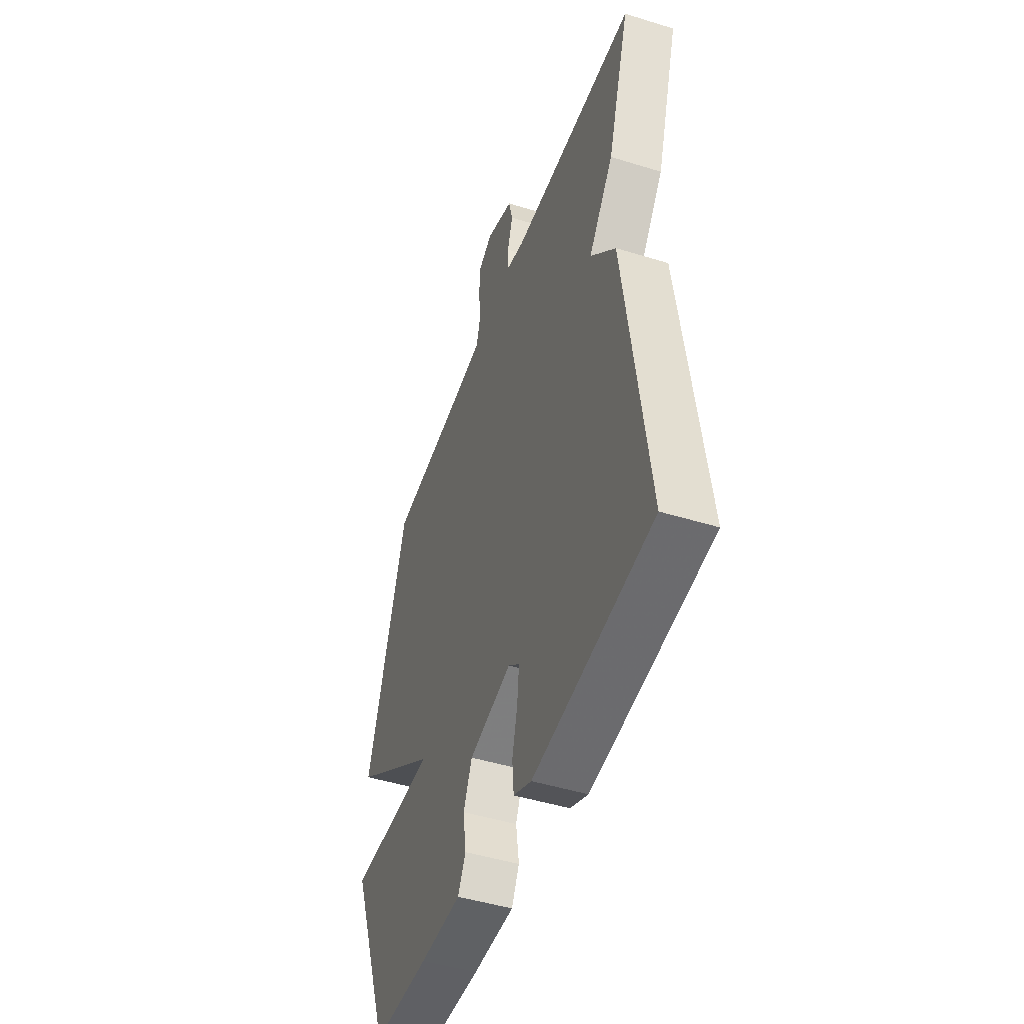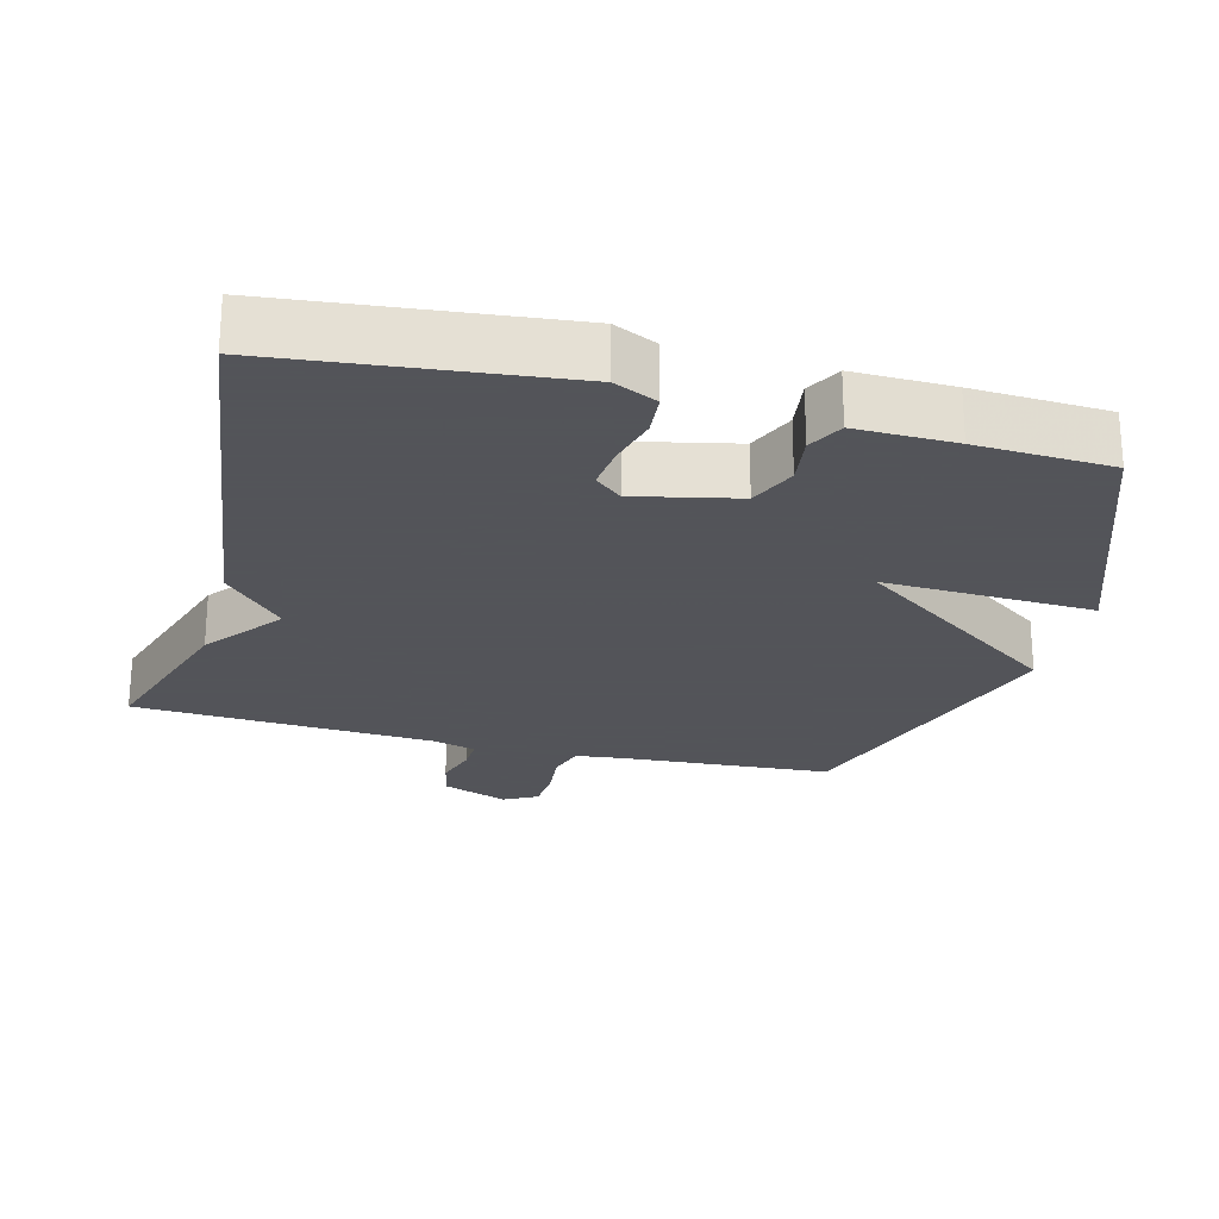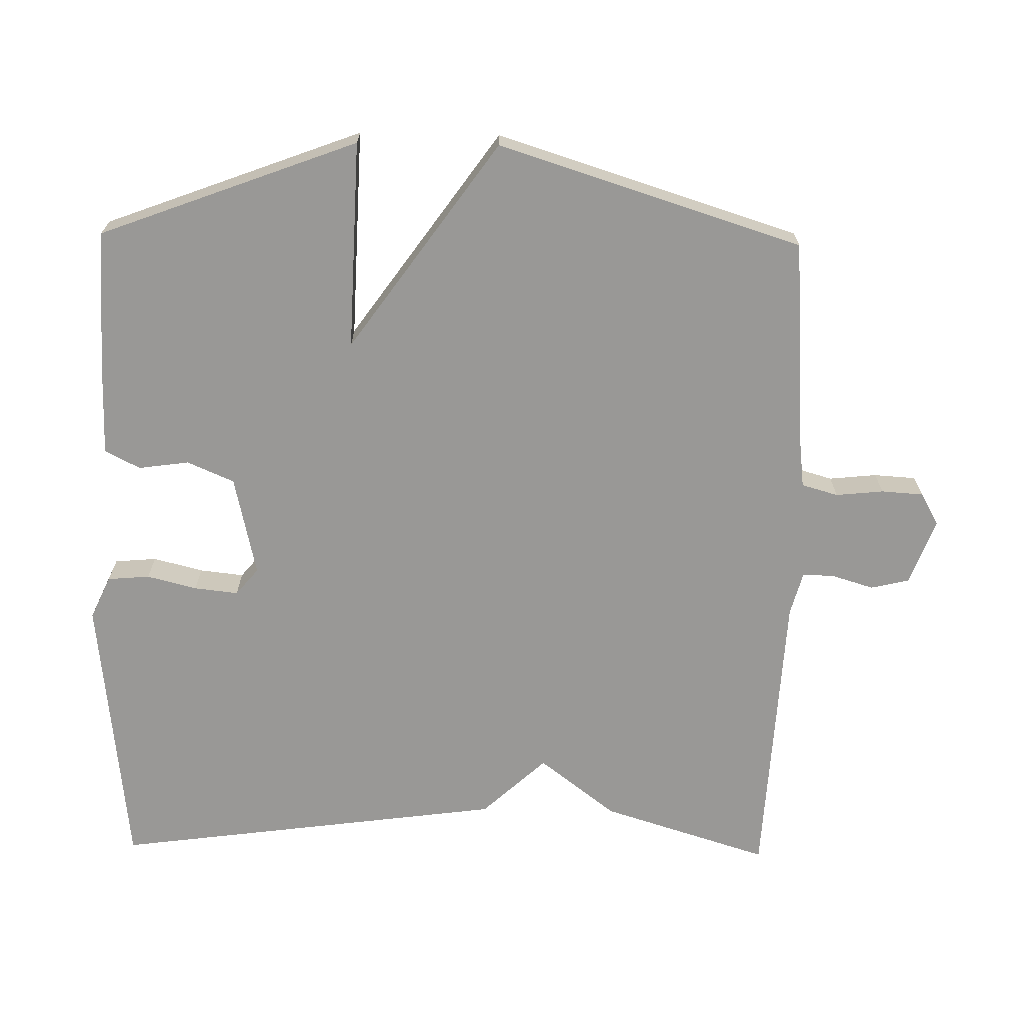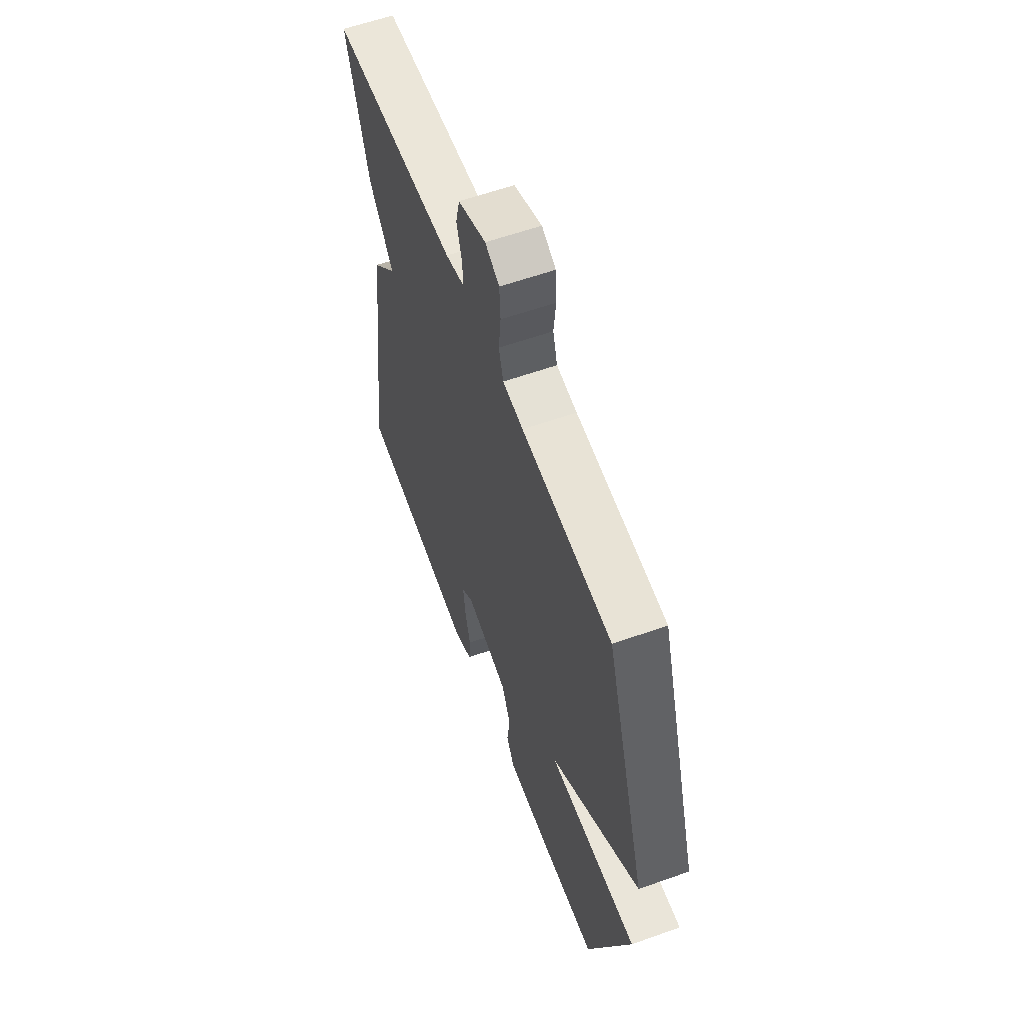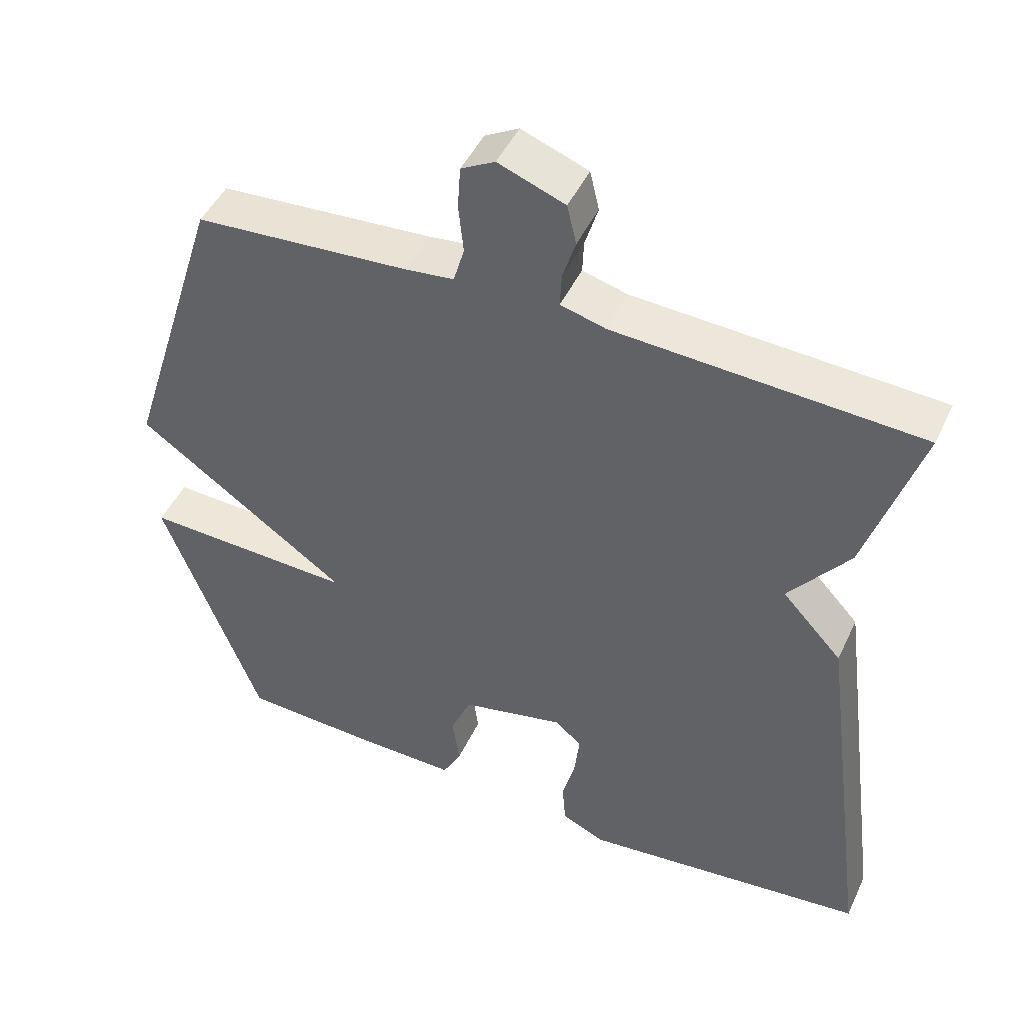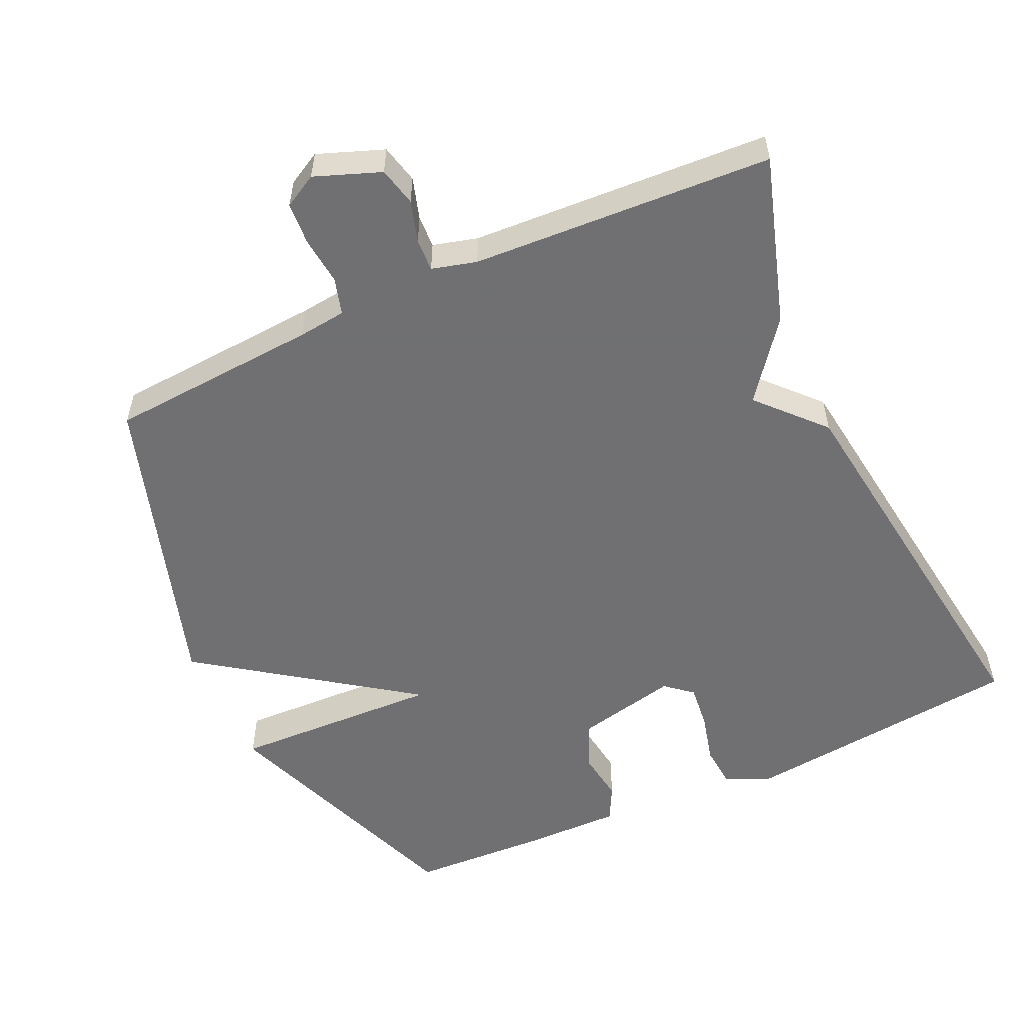
<metadata>
{"format":"obj","ext":"obj","renderer":"f3d","projection":"perspective","resolution":1024,"background":"white","views":[{"elev":-47.4,"azim":70.8,"up":"+Z"},{"elev":-23.9,"azim":165.2,"up":"+Y"},{"elev":-68.6,"azim":-91.0,"up":"+Y"},{"elev":59.3,"azim":-110.1,"up":"+Z"},{"elev":46.9,"azim":24.3,"up":"+Z"},{"elev":-55.0,"azim":24.7,"up":"+Y"}]}
</metadata>
<code>
v 0.5 0.07 -0.5
v 0.099 0.07 -0.544
v 0.038 0.07 -0.516
v 0.033 0.07 -0.456
v 0.051 0.07 -0.385
v 0.058 0.07 -0.322
v 0.02 0.07 -0.29
v -0.124 0.07 -0.322
v -0.153 0.07 -0.389
v -0.143 0.07 -0.461
v -0.169 0.07 -0.511
v -0.309 0.07 -0.509
v -0.5 0.07 -0.5
v -0.637 0.07 -0.133
v -0.34 0.07 -0.144
v -0.637 0.07 0.067
v -0.5 0.07 0.5
v -0.201 0.07 0.521
v -0.133 0.07 0.529
v -0.118 0.07 0.581
v -0.125 0.07 0.649
v -0.121 0.07 0.709
v -0.074 0.07 0.735
v 0.019 0.07 0.7
v 0.032 0.07 0.645
v 0.014 0.07 0.586
v 0.012 0.07 0.54
v 0.075 0.07 0.523
v 0.5 0.07 0.5
v 0.425 0.07 0.261
v 0.341 0.07 0.152
v 0.425 0.07 0.061
v 0.5 0 -0.5
v 0.099 0 -0.544
v 0.038 0 -0.516
v 0.033 0 -0.456
v 0.051 0 -0.385
v 0.058 0 -0.322
v 0.02 0 -0.29
v -0.124 0 -0.322
v -0.153 0 -0.389
v -0.143 0 -0.461
v -0.169 0 -0.511
v -0.309 0 -0.509
v -0.5 0 -0.5
v -0.637 0 -0.133
v -0.34 0 -0.144
v -0.637 0 0.067
v -0.5 0 0.5
v -0.201 0 0.521
v -0.133 0 0.529
v -0.118 0 0.581
v -0.125 0 0.649
v -0.121 0 0.709
v -0.074 0 0.735
v 0.019 0 0.7
v 0.032 0 0.645
v 0.014 0 0.586
v 0.012 0 0.54
v 0.075 0 0.523
v 0.5 0 0.5
v 0.425 0 0.261
v 0.341 0 0.152
v 0.425 0 0.061
f 3 4 5
f 2 3 5
f 1 2 5
f 32 1 5
f 31 32 5
f 28 29 30 31
f 27 28 31
f 24 25 26
f 23 24 26
f 22 23 26
f 21 22 26
f 20 21 26
f 19 20 26 27
f 18 19 27 31
f 17 18 31
f 16 17 31
f 15 16 31
f 13 14 15
f 12 13 15
f 11 12 15
f 10 11 15
f 9 10 15
f 8 9 15
f 7 8 15 31
f 31 5 6
f 6 7 31
f 37 36 35
f 37 35 34
f 37 34 33
f 37 33 64
f 37 64 63
f 63 62 61 60
f 63 60 59
f 58 57 56
f 58 56 55
f 58 55 54
f 58 54 53
f 58 53 52
f 59 58 52 51
f 63 59 51 50
f 63 50 49
f 63 49 48
f 63 48 47
f 47 46 45
f 47 45 44
f 47 44 43
f 47 43 42
f 47 42 41
f 47 41 40
f 63 47 40 39
f 38 37 63
f 63 39 38
f 1 33 34 2
f 2 34 35 3
f 3 35 36 4
f 4 36 37 5
f 5 37 38 6
f 6 38 39 7
f 7 39 40 8
f 8 40 41 9
f 9 41 42 10
f 10 42 43 11
f 11 43 44 12
f 12 44 45 13
f 13 45 46 14
f 14 46 47 15
f 15 47 48 16
f 16 48 49 17
f 17 49 50 18
f 18 50 51 19
f 19 51 52 20
f 20 52 53 21
f 21 53 54 22
f 22 54 55 23
f 23 55 56 24
f 24 56 57 25
f 25 57 58 26
f 26 58 59 27
f 27 59 60 28
f 28 60 61 29
f 29 61 62 30
f 30 62 63 31
f 31 63 64 32
f 32 64 33 1

</code>
